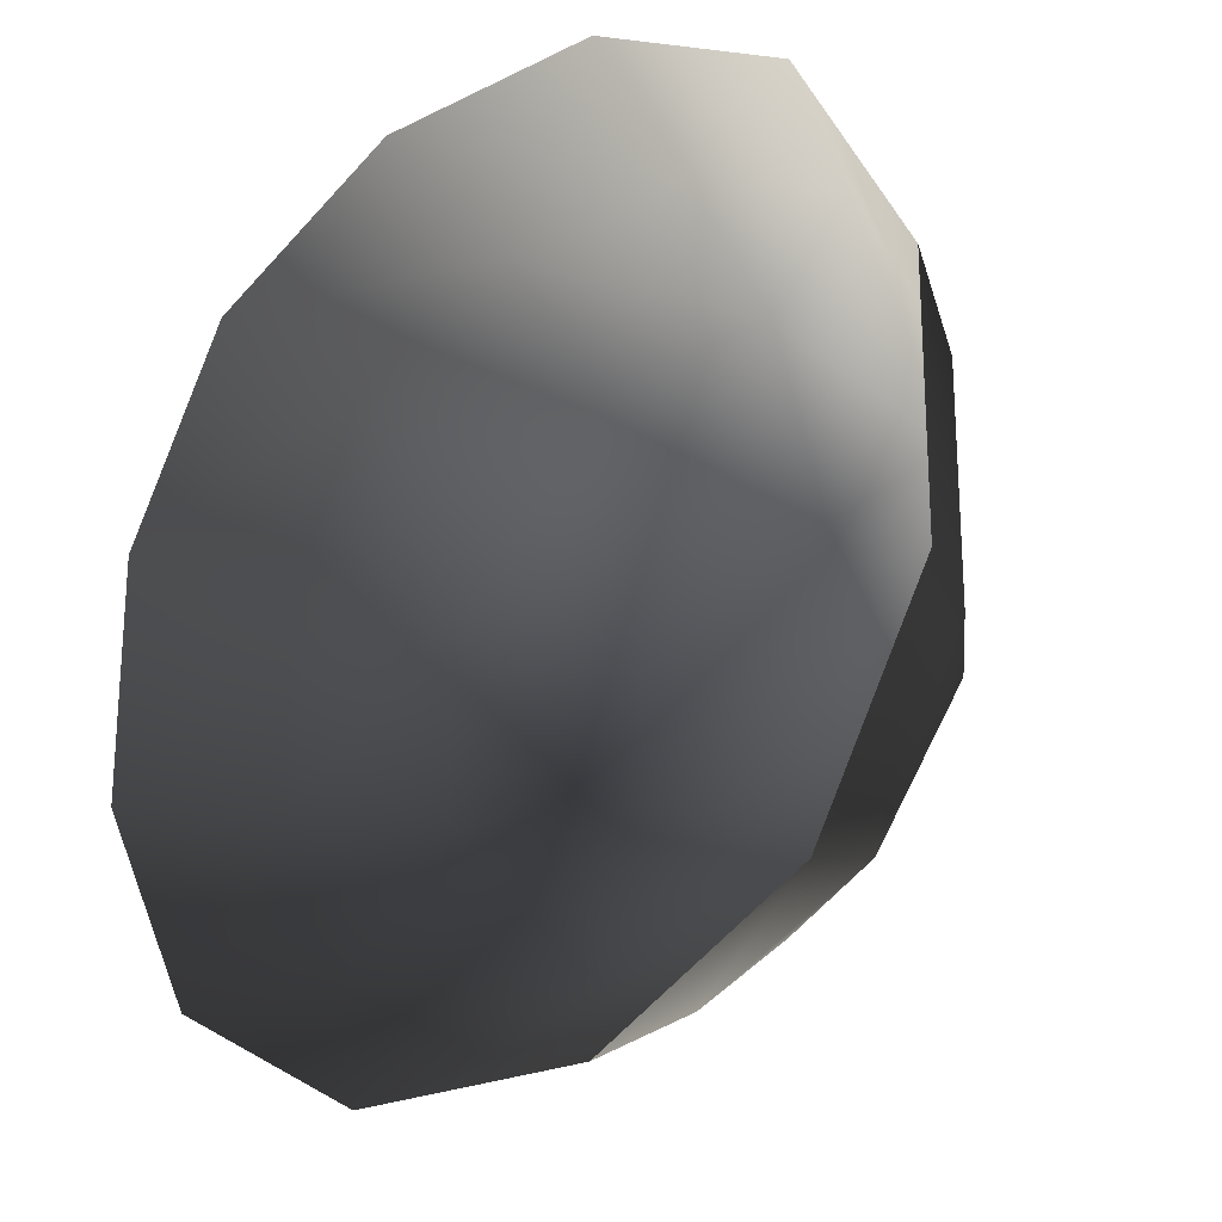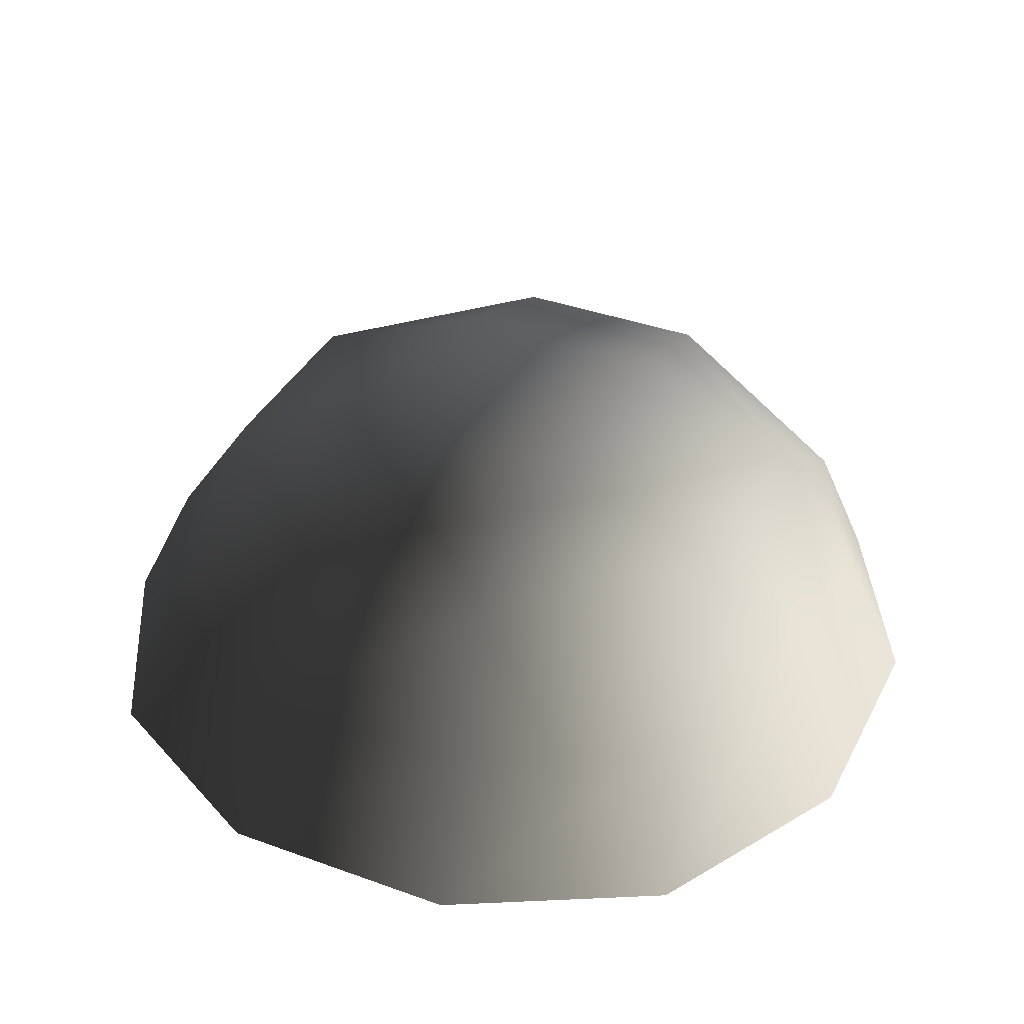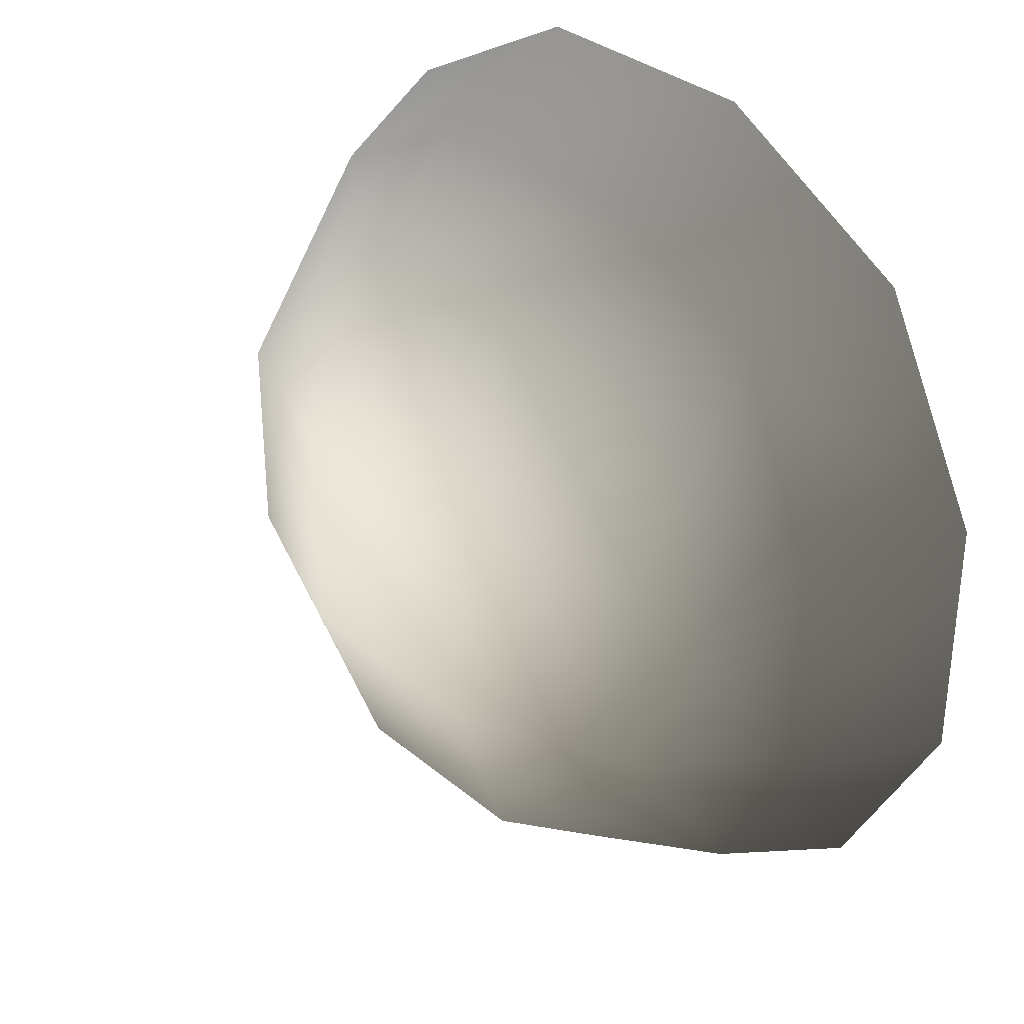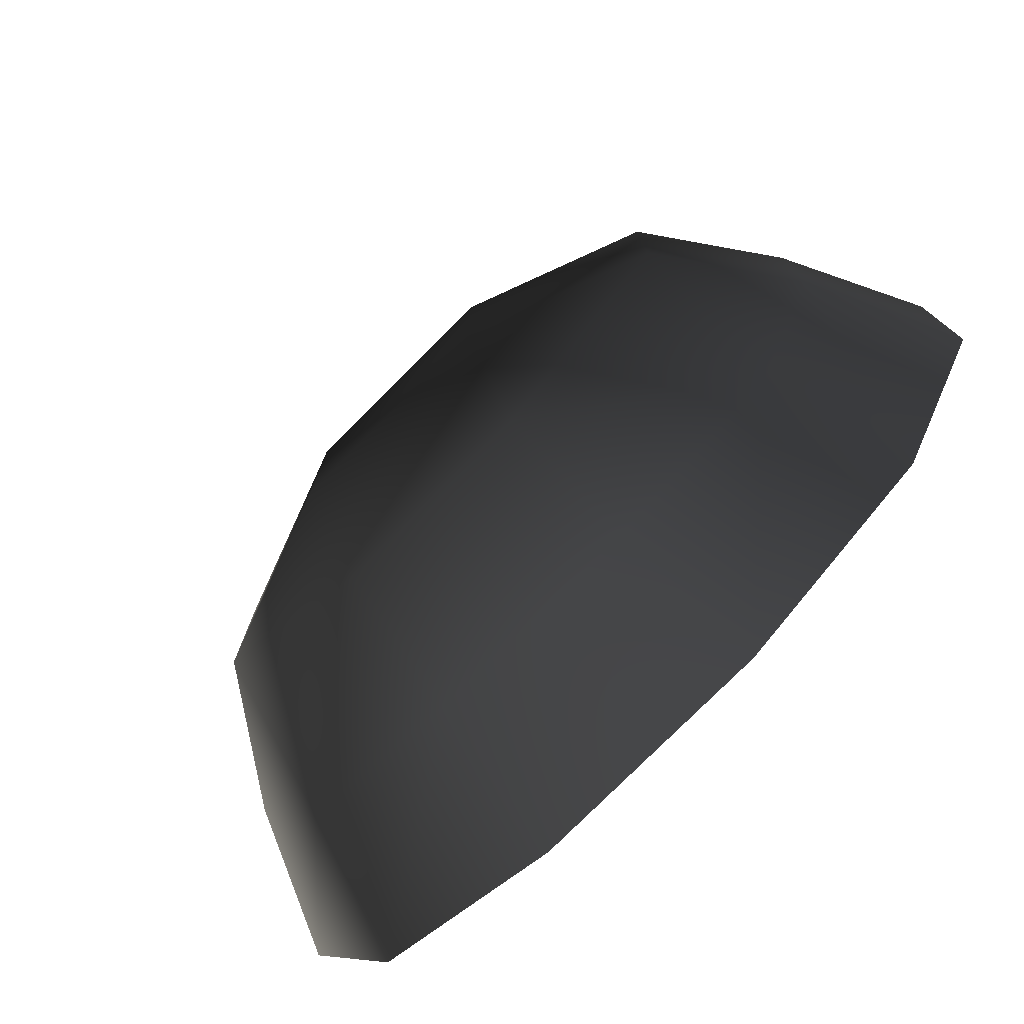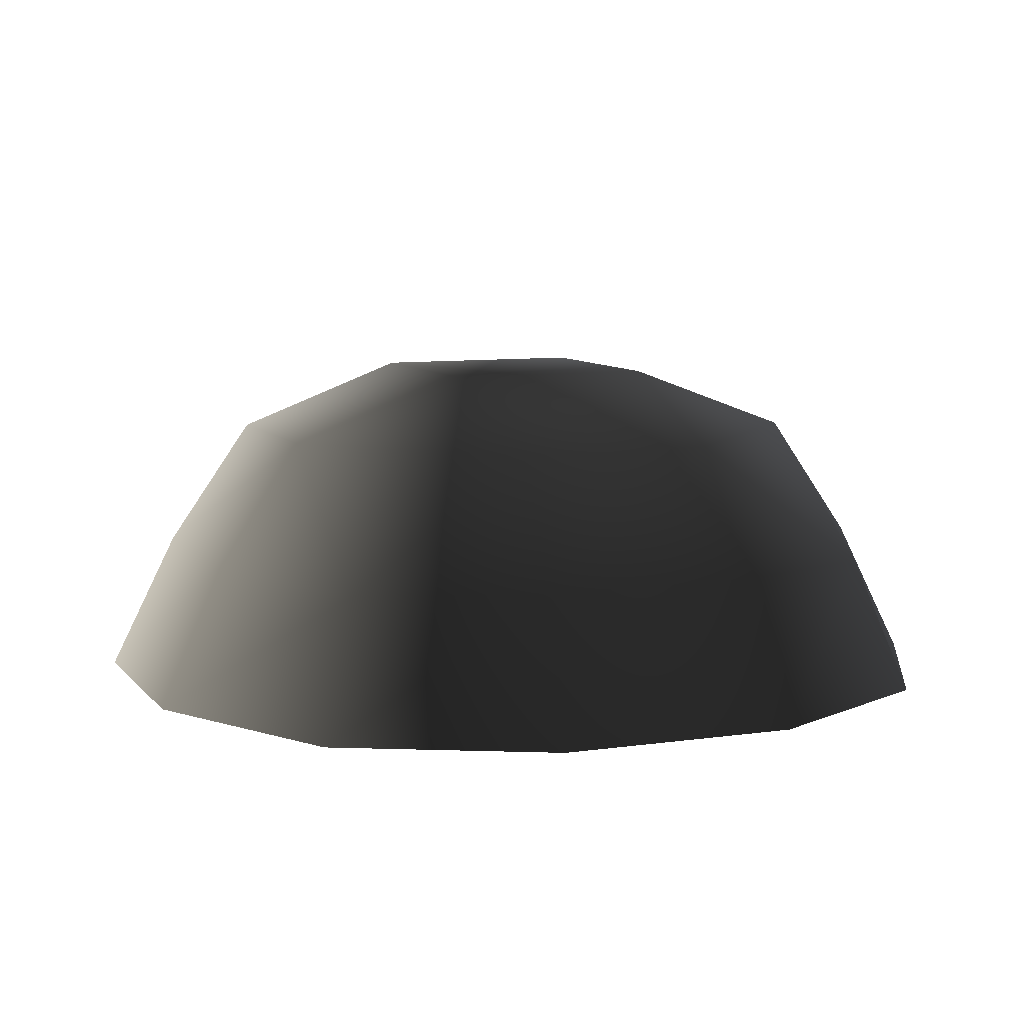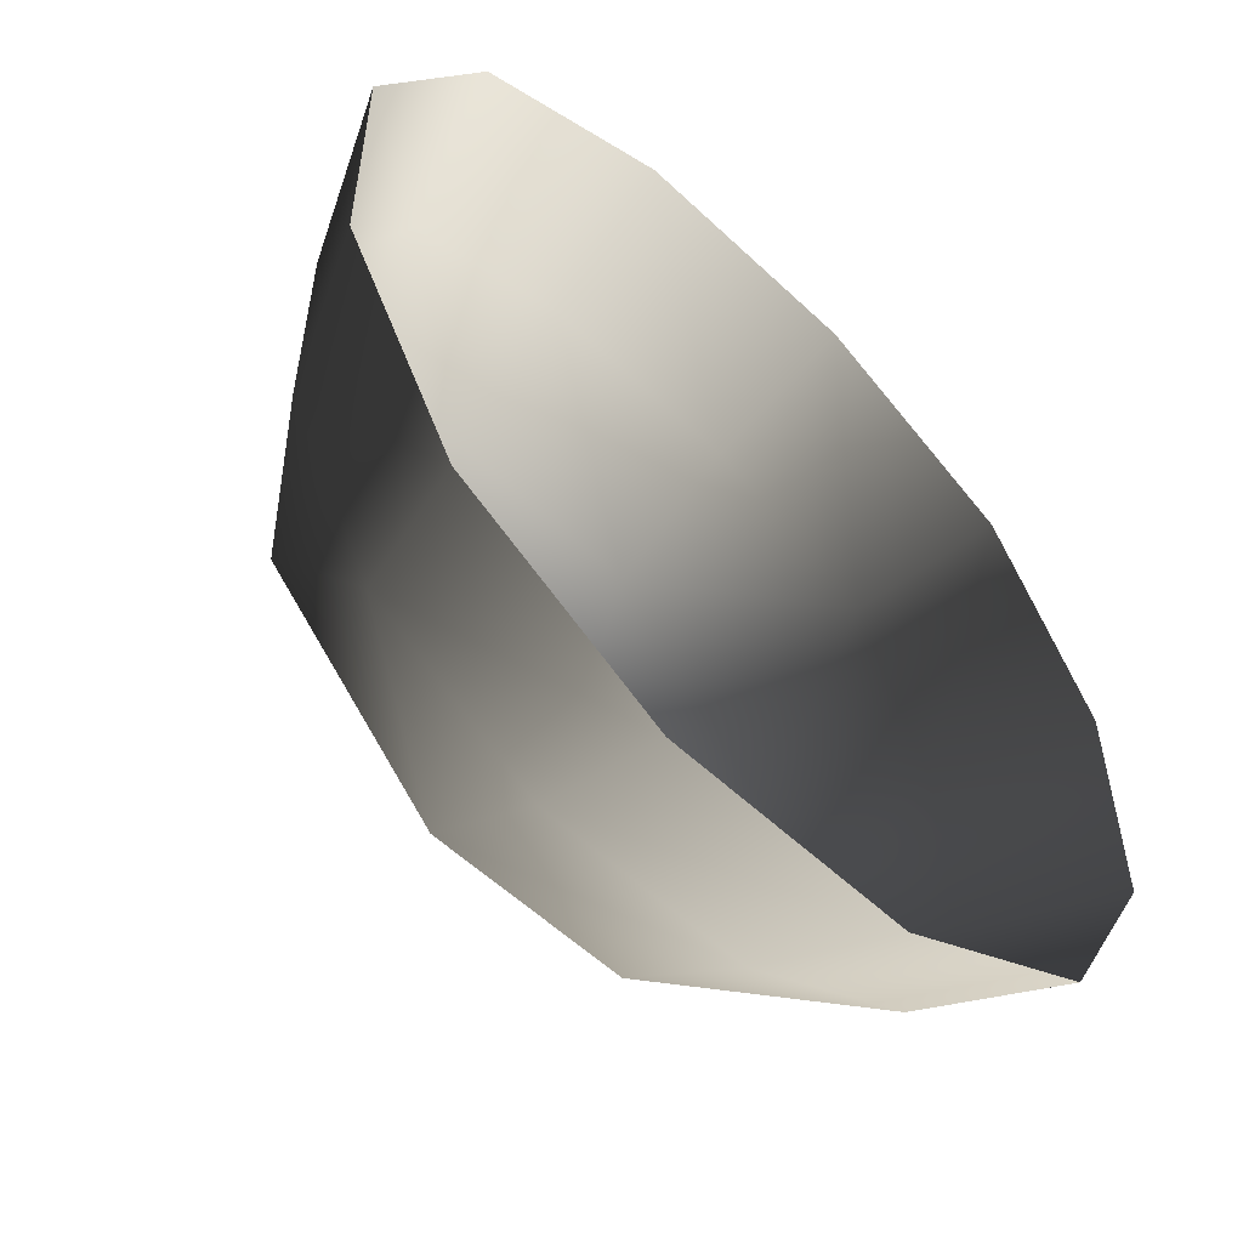
<metadata>
{"format":"obj","ext":"obj","renderer":"f3d","projection":"perspective","resolution":1024,"background":"white","views":[{"elev":-22.5,"azim":-139.4,"up":"+Y"},{"elev":37.8,"azim":114.8,"up":"+Z"},{"elev":33.0,"azim":48.8,"up":"+Y"},{"elev":-77.9,"azim":45.0,"up":"+Y"},{"elev":8.4,"azim":-111.9,"up":"+Z"},{"elev":-55.9,"azim":135.3,"up":"+Y"}]}
</metadata>
<code>
v -5.014 1.795 2.028
v -5.025 5.025 -0.3002
v -1.795 5.014 2.028
v -1.9 6.545 -0.1941
v 1.9 6.545 -0.1941
v 1.795 5.014 2.028
v 1.902 1.902 3.178
v -1.902 1.902 3.178
v 1.902 -1.902 3.178
v -1.902 -1.902 3.178
v 1.795 -5.014 2.028
v -1.795 -5.014 2.028
v 5.014 -1.795 2.028
v 5.025 -5.025 -0.3002
v 5.014 1.794 2.028
v 5.025 5.025 -0.3002
v -5.014 -1.795 2.028
v -6.545 1.9 -0.1941
v -6.545 -1.9 -0.1941
v -7.74 2.142 -2.693
v -7.74 -2.142 -2.693
v -5.025 -5.025 -0.3002
v -5.771 -5.771 -2.722
v 6.545 -1.9 -0.1941
v 6.545 1.9 -0.1941
v 7.74 -2.142 -2.693
v 7.74 2.142 -2.693
v 5.771 5.771 -2.722
v -1.9 -6.545 -0.1941
v 1.9 -6.545 -0.1941
v -2.142 -7.74 -2.693
v 2.142 -7.74 -2.693
v 5.771 -5.771 -2.722
v 2.142 7.74 -2.693
v -2.142 7.74 -2.693
v -5.771 5.771 -2.722
g Rock_single_t1(Clone)_35774_195
f 1 3 2
f 4 2 3
f 3 5 4
f 3 6 5
f 7 6 3
f 7 3 8
f 8 3 1
f 9 7 8
f 9 8 10
f 10 8 1
f 11 9 10
f 11 10 12
f 13 7 9
f 9 11 13
f 13 11 14
f 13 15 7
f 7 15 6
f 6 15 16
f 5 6 16
f 10 17 12
f 10 1 17
f 17 1 18
f 17 18 19
f 19 18 20
f 19 20 21
f 22 12 17
f 22 19 21
f 19 22 17
f 22 21 23
f 15 13 24
f 24 13 14
f 15 24 25
f 25 16 15
f 25 24 26
f 25 26 27
f 16 25 27
f 16 27 28
f 29 22 23
f 29 12 22
f 11 12 29
f 11 29 30
f 30 29 31
f 29 23 31
f 30 31 32
f 30 14 11
f 14 30 32
f 14 32 33
f 24 33 26
f 24 14 33
f 5 28 34
f 4 5 34
f 4 34 35
f 2 4 35
f 2 35 36
f 5 16 28
f 18 2 36
f 18 36 20
f 18 1 2

</code>
